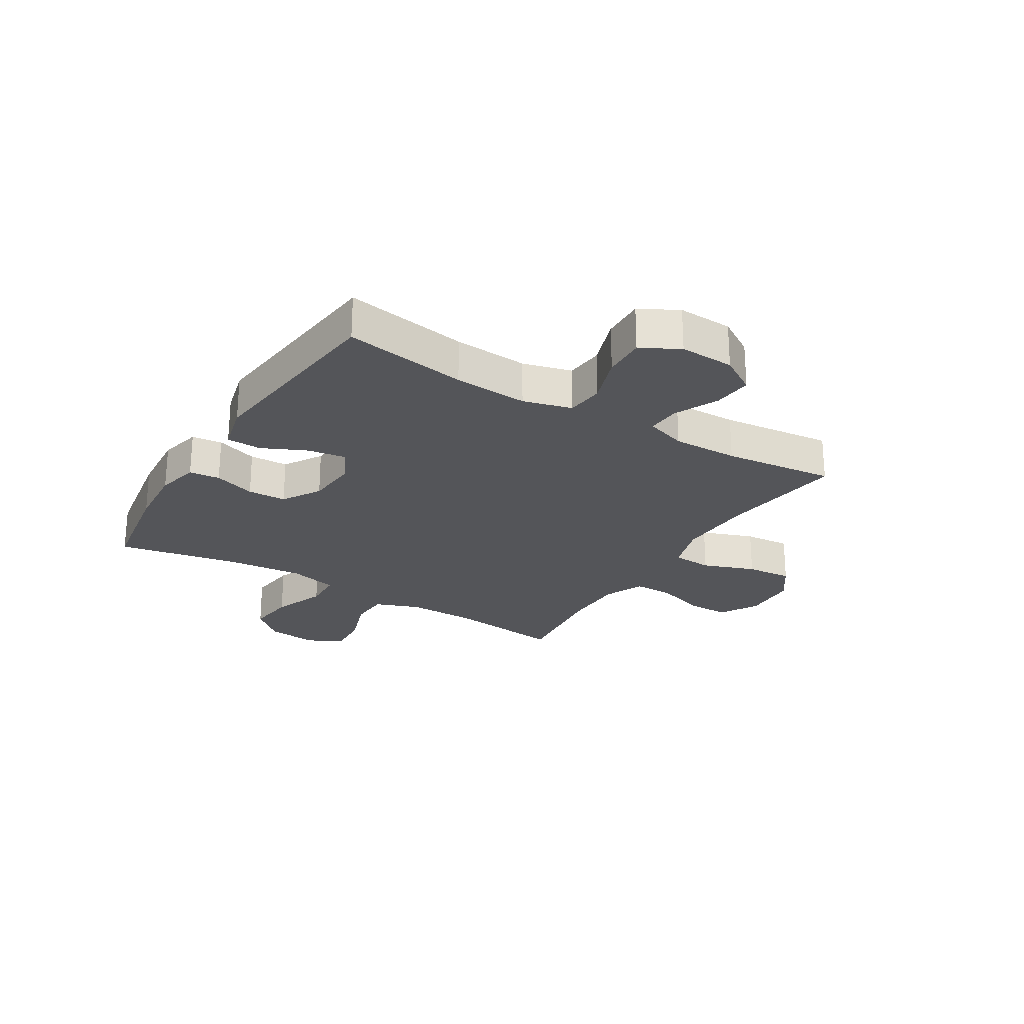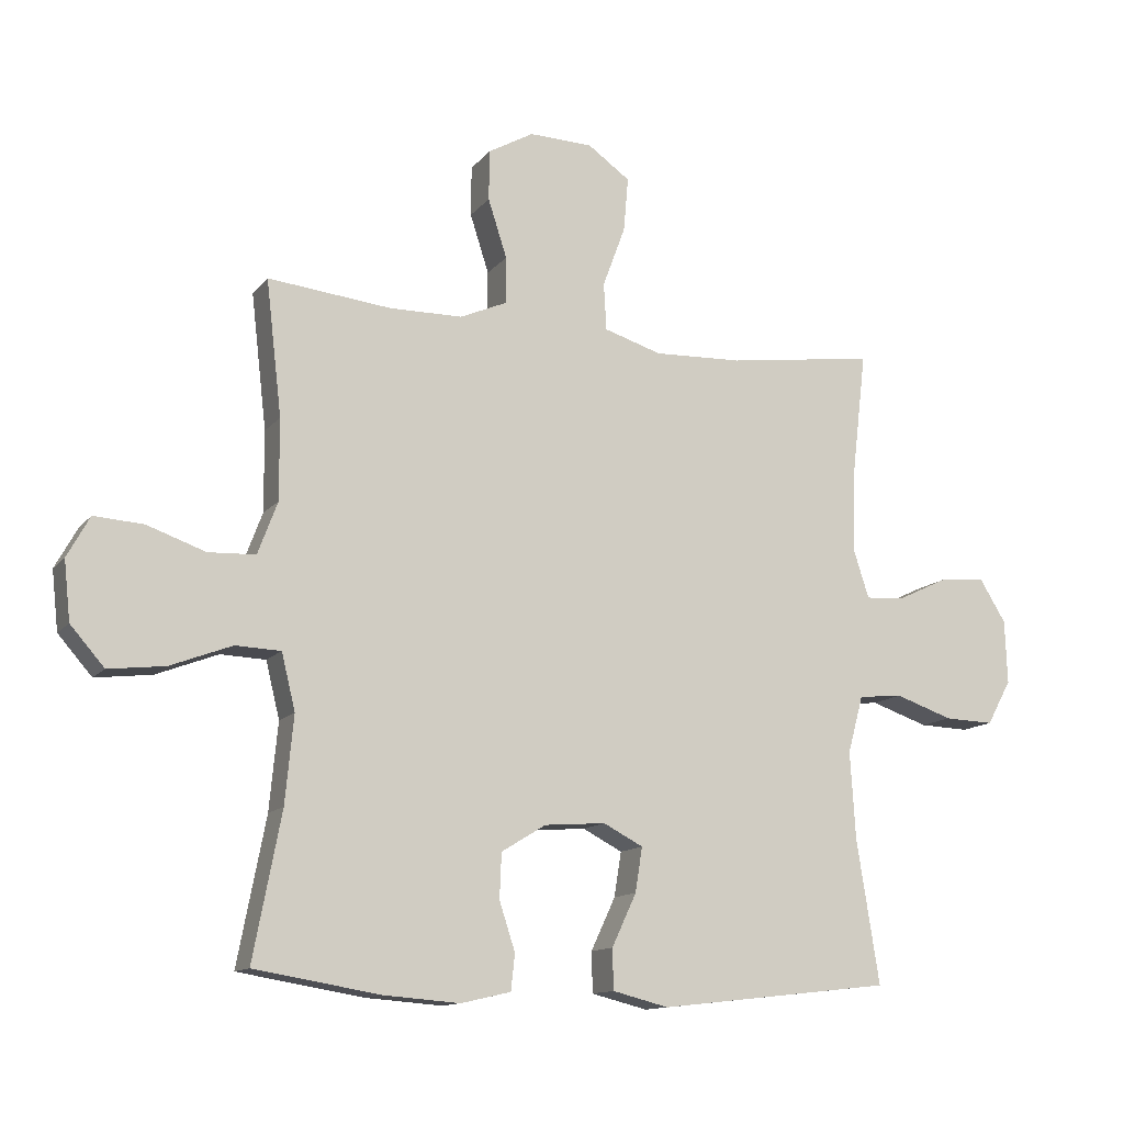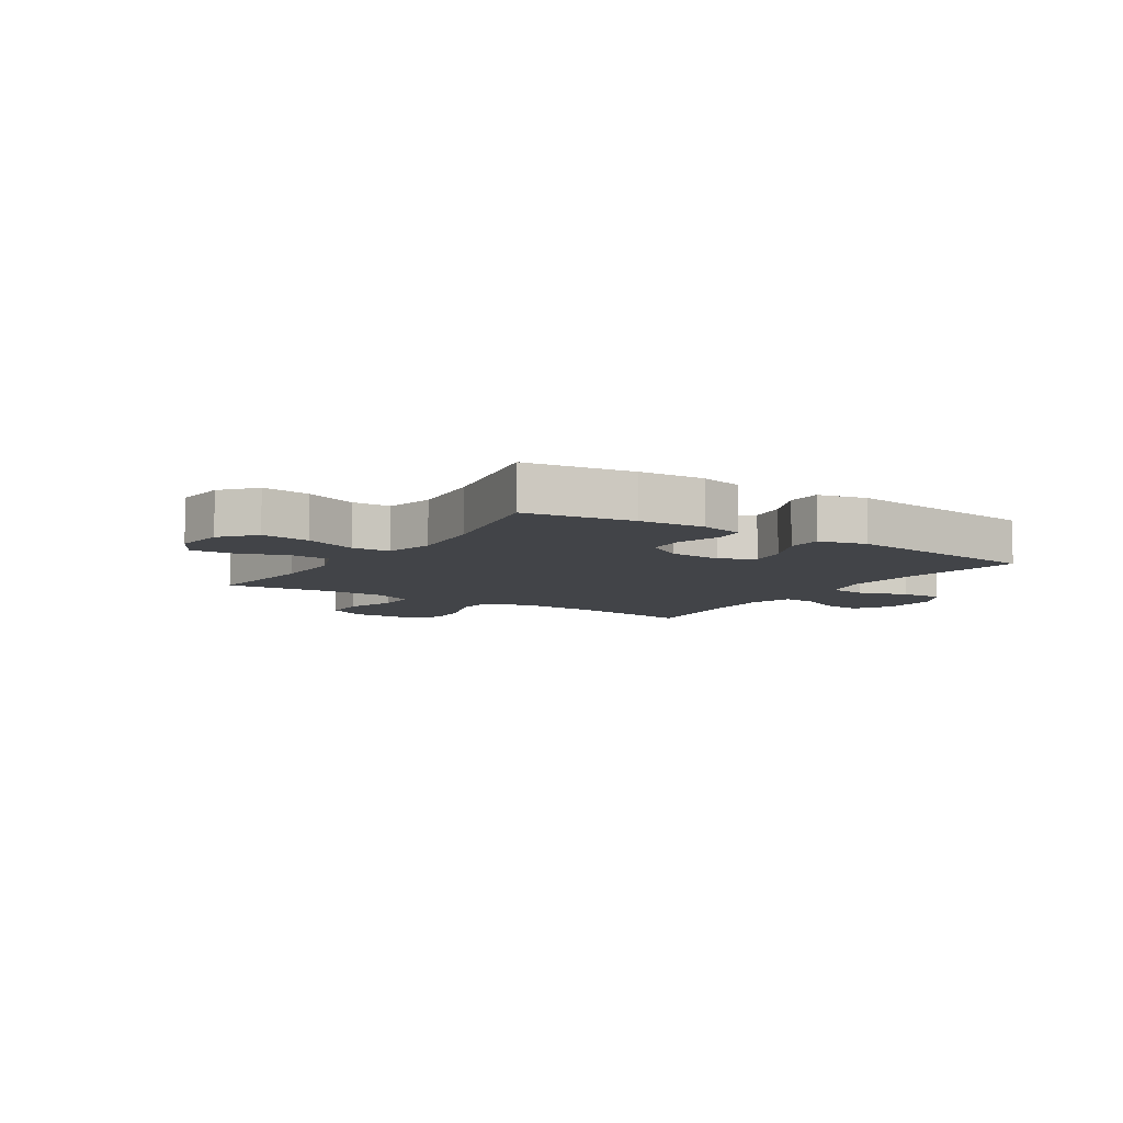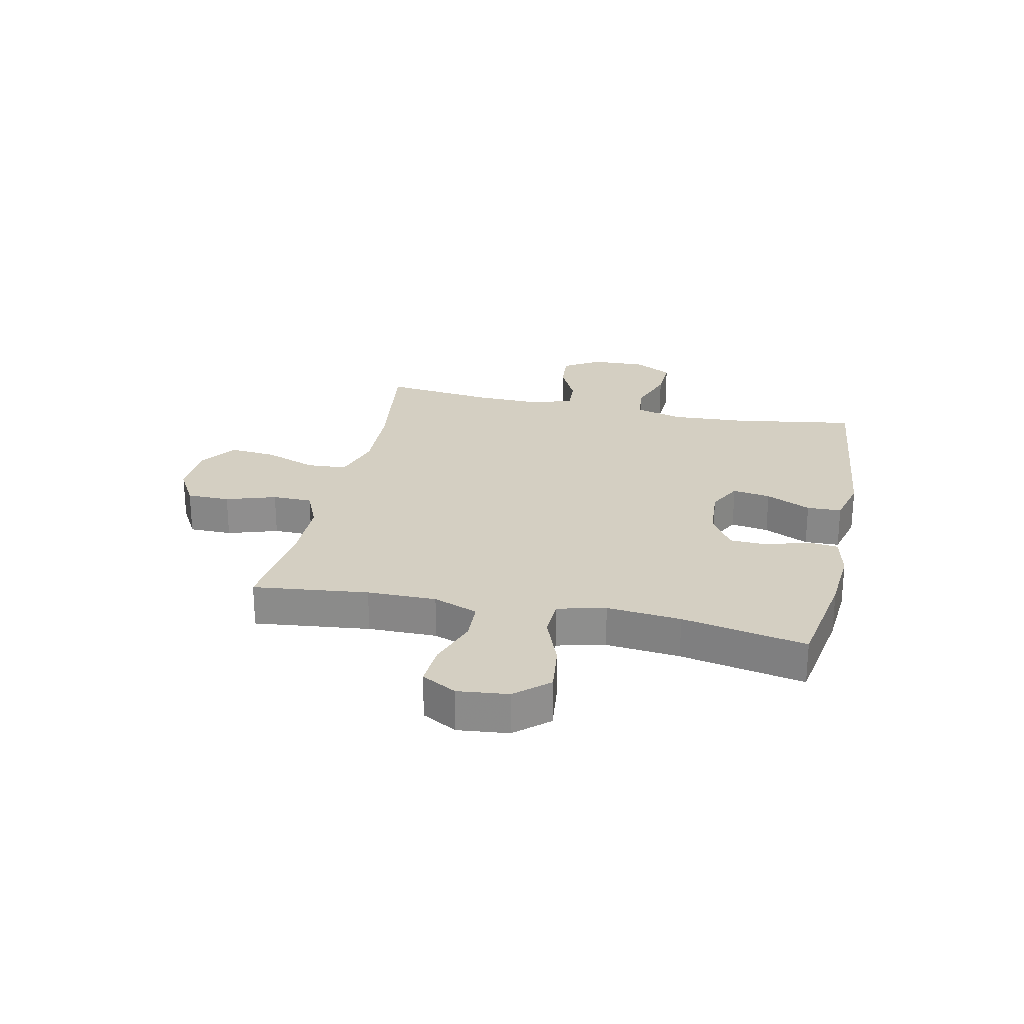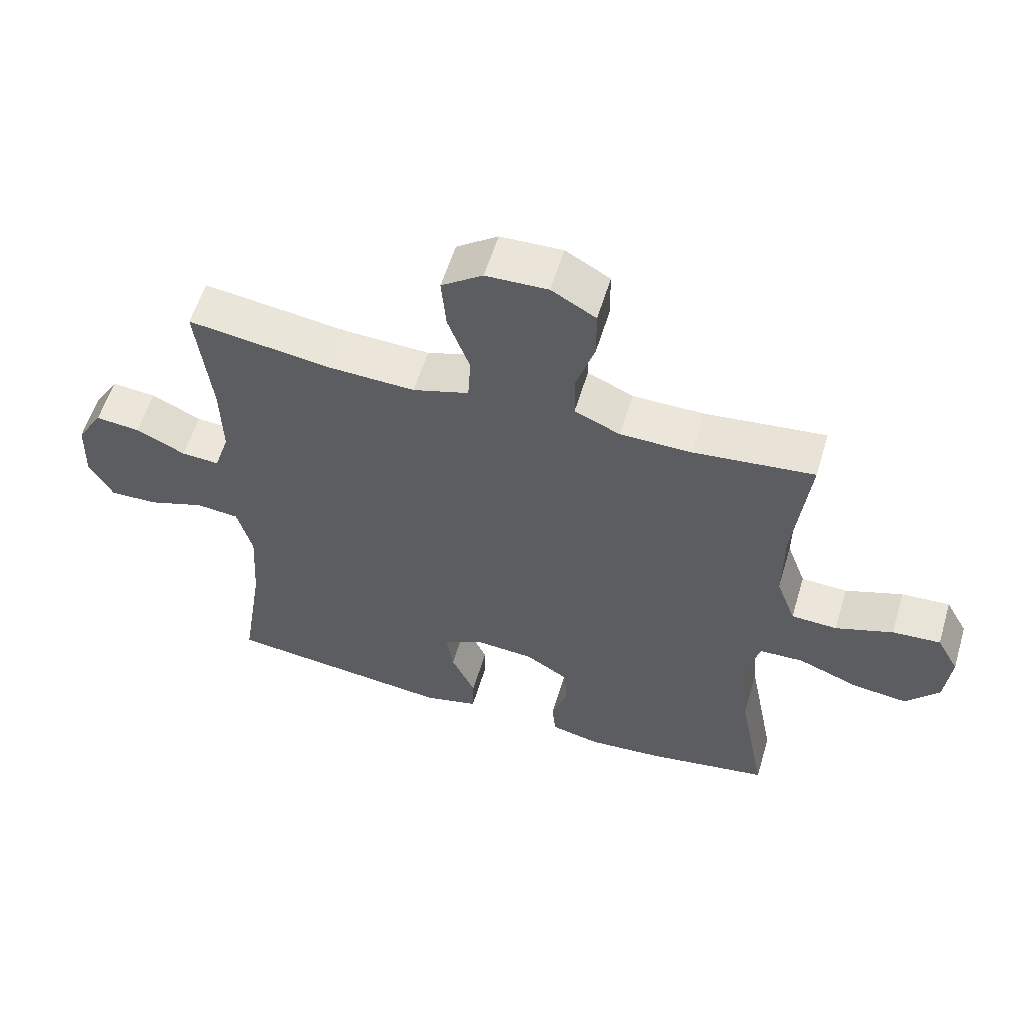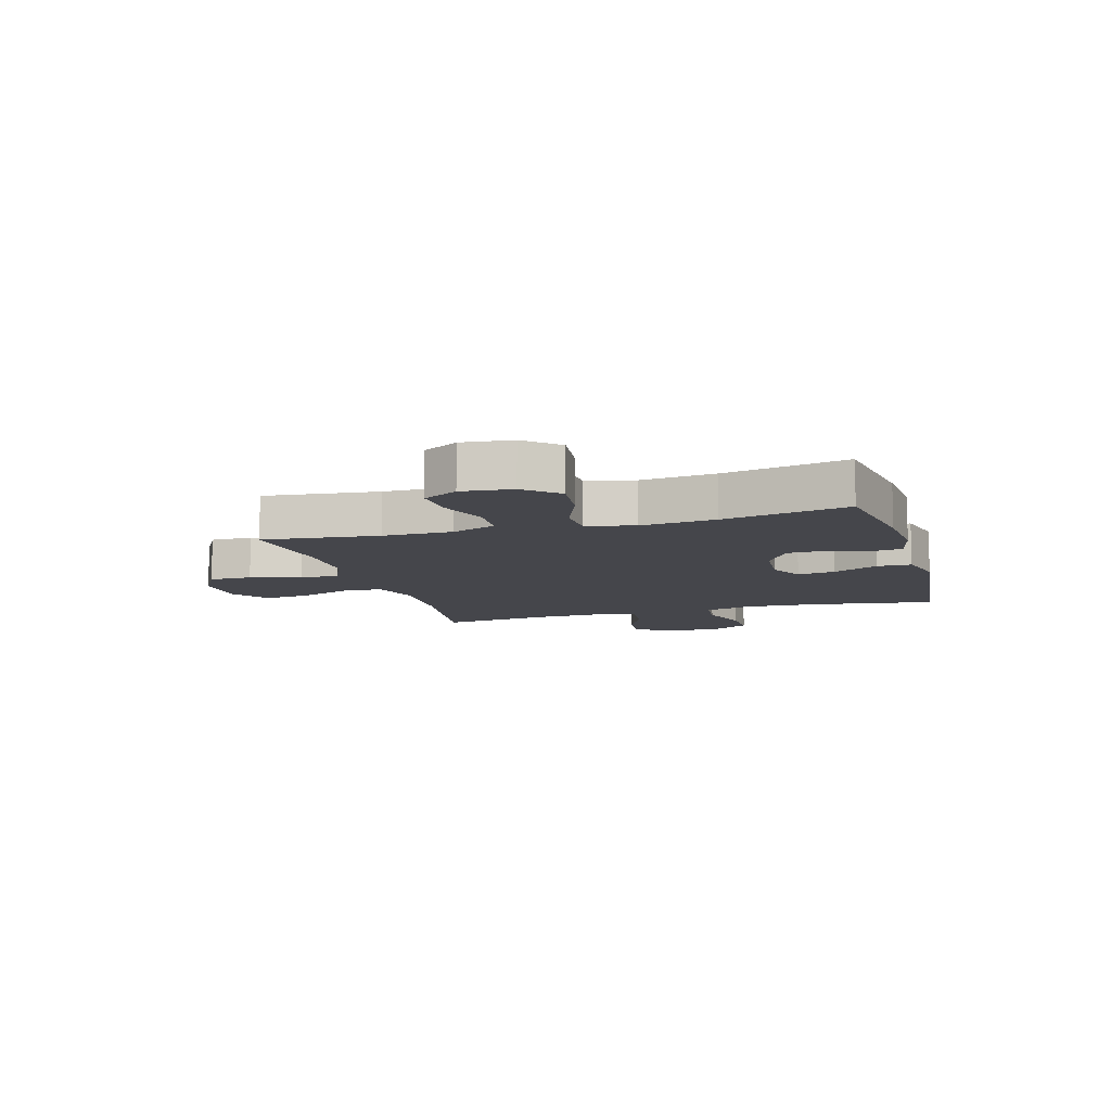
<metadata>
{"format":"obj","ext":"obj","renderer":"f3d","projection":"perspective","resolution":1024,"background":"white","views":[{"elev":-24.8,"azim":-121.6,"up":"+Y"},{"elev":-12.6,"azim":156.5,"up":"+Z"},{"elev":-7.9,"azim":146.9,"up":"+Y"},{"elev":25.4,"azim":102.2,"up":"+Y"},{"elev":57.2,"azim":16.7,"up":"+Z"},{"elev":-10.1,"azim":106.3,"up":"+Y"}]}
</metadata>
<code>
o path6234
v 0.4545 0.0375 -0.3126
v 0.4415 0.0375 -0.1776
v 0.4629 0.0375 -0.09023
v 0.533 0.0375 -0.08739
v 0.6285 0.0375 -0.124
v 0.7165 0.0375 -0.1345
v 0.7692 0.0375 -0.07416
v 0.7792 0.0375 0.01771
v 0.7442 0.0375 0.08095
v 0.6677 0.0375 0.07577
v 0.5767 0.0375 0.04378
v 0.5039 0.0375 0.04698
v 0.4732 0.0375 0.1282
v 0.474 0.0375 0.2534
v 0.4982 0.0375 0.463
v 0.3074 0.0375 0.4421
v 0.194 0.0375 0.4432
v 0.1215 0.0375 0.4748
v 0.1208 0.0375 0.5471
v 0.15 0.0375 0.6376
v 0.1493 0.0375 0.7156
v 0.07895 0.0375 0.7555
v -0.01983 0.0375 0.7521
v -0.08558 0.0375 0.7057
v -0.07824 0.0375 0.6217
v -0.04326 0.0375 0.527
v -0.04746 0.0375 0.4541
v -0.1368 0.0375 0.4264
v -0.2741 0.0375 0.4315
v -0.5037 0.0375 0.463
v -0.4802 0.0375 0.2612
v -0.4775 0.0375 0.1421
v -0.5016 0.0375 0.06789
v -0.5623 0.0375 0.07175
v -0.6411 0.0375 0.109
v -0.712 0.0375 0.1157
v -0.7531 0.0375 0.04886
v -0.7567 0.0375 -0.05019
v -0.7188 0.0375 -0.119
v -0.6419 0.0375 -0.1163
v -0.5527 0.0375 -0.08586
v -0.4842 0.0375 -0.09248
v -0.4603 0.0375 -0.1809
v -0.4684 0.0375 -0.3151
v -0.5037 0.0375 -0.5387
v -0.1417 0.0375 -0.5793
v -0.05471 0.0375 -0.5574
v -0.05317 0.0375 -0.4947
v -0.09121 0.0375 -0.4133
v -0.1023 0.0375 -0.3441
v -0.04091 0.0375 -0.3121
v 0.0542 0.0375 -0.3192
v 0.1233 0.0375 -0.3614
v 0.1262 0.0375 -0.4312
v 0.1016 0.0375 -0.5066
v 0.1078 0.0375 -0.5623
v 0.1852 0.0375 -0.5801
v 0.3026 0.0375 -0.5712
v 0.4982 0.0375 -0.5387
v 0.4545 -0.0375 -0.3126
v 0.4415 -0.0375 -0.1776
v 0.4629 -0.0375 -0.09023
v 0.533 -0.0375 -0.08739
v 0.6285 -0.0375 -0.124
v 0.7165 -0.0375 -0.1345
v 0.7692 -0.0375 -0.07416
v 0.7792 -0.0375 0.01771
v 0.7442 -0.0375 0.08095
v 0.6677 -0.0375 0.07577
v 0.5767 -0.0375 0.04378
v 0.5039 -0.0375 0.04698
v 0.4732 -0.0375 0.1282
v 0.474 -0.0375 0.2534
v 0.4982 -0.0375 0.463
v 0.3074 -0.0375 0.4421
v 0.194 -0.0375 0.4432
v 0.1215 -0.0375 0.4748
v 0.1208 -0.0375 0.5471
v 0.15 -0.0375 0.6376
v 0.1493 -0.0375 0.7156
v 0.07895 -0.0375 0.7555
v -0.01983 -0.0375 0.7521
v -0.08558 -0.0375 0.7057
v -0.07824 -0.0375 0.6217
v -0.04326 -0.0375 0.527
v -0.04746 -0.0375 0.4541
v -0.1368 -0.0375 0.4264
v -0.2741 -0.0375 0.4315
v -0.5037 -0.0375 0.463
v -0.4802 -0.0375 0.2612
v -0.4775 -0.0375 0.1421
v -0.5016 -0.0375 0.06789
v -0.5623 -0.0375 0.07175
v -0.6411 -0.0375 0.109
v -0.712 -0.0375 0.1157
v -0.7531 -0.0375 0.04886
v -0.7567 -0.0375 -0.05019
v -0.7188 -0.0375 -0.119
v -0.6419 -0.0375 -0.1163
v -0.5527 -0.0375 -0.08586
v -0.4842 -0.0375 -0.09248
v -0.4603 -0.0375 -0.1809
v -0.4684 -0.0375 -0.3151
v -0.5037 -0.0375 -0.5387
v -0.1417 -0.0375 -0.5793
v -0.05471 -0.0375 -0.5574
v -0.05317 -0.0375 -0.4947
v -0.09121 -0.0375 -0.4133
v -0.1023 -0.0375 -0.3441
v -0.04091 -0.0375 -0.3121
v 0.0542 -0.0375 -0.3192
v 0.1233 -0.0375 -0.3614
v 0.1262 -0.0375 -0.4312
v 0.1016 -0.0375 -0.5066
v 0.1078 -0.0375 -0.5623
v 0.1852 -0.0375 -0.5801
v 0.3026 -0.0375 -0.5712
v 0.4982 -0.0375 -0.5387
v 0.1493 0.0375 0.7156
v 0.07895 0.0375 0.7555
v -0.01983 0.0375 0.7521
v -0.08558 0.0375 0.7057
v 0.15 0.0375 0.6376
v -0.07824 0.0375 0.6217
v 0.1208 0.0375 0.5471
v -0.04326 0.0375 0.527
v 0.1215 0.0375 0.4748
v 0.1215 0.0375 0.4748
v -0.04746 0.0375 0.4541
v -0.04746 0.0375 0.4541
v 0.194 0.0375 0.4432
v -0.1368 0.0375 0.4264
v 0.4982 0.0375 0.463
v 0.4982 0.0375 0.463
v 0.3074 0.0375 0.4421
v -0.2741 0.0375 0.4315
v -0.5037 0.0375 0.463
v -0.5037 0.0375 0.463
v -0.4802 0.0375 0.2612
v 0.474 0.0375 0.2534
v -0.4775 0.0375 0.1421
v 0.4732 0.0375 0.1282
v -0.5016 0.0375 0.06789
v -0.5016 0.0375 0.06789
v 0.5039 0.0375 0.04698
v 0.5039 0.0375 0.04698
v -0.6411 0.0375 0.109
v -0.712 0.0375 0.1157
v -0.712 0.0375 0.1157
v -0.7531 0.0375 0.04886
v -0.5623 0.0375 0.07175
v 0.7792 0.0375 0.01771
v 0.7442 0.0375 0.08095
v 0.7442 0.0375 0.08095
v 0.6677 0.0375 0.07577
v 0.5767 0.0375 0.04378
v -0.7567 0.0375 -0.05019
v 0.7692 0.0375 -0.07416
v -0.7188 0.0375 -0.119
v -0.7188 0.0375 -0.119
v 0.7165 0.0375 -0.1345
v -0.5527 0.0375 -0.08586
v -0.4842 0.0375 -0.09248
v -0.4842 0.0375 -0.09248
v -0.6419 0.0375 -0.1163
v 0.6285 0.0375 -0.124
v 0.533 0.0375 -0.08739
v 0.4629 0.0375 -0.09023
v 0.4629 0.0375 -0.09023
v 0.4415 0.0375 -0.1776
v -0.4603 0.0375 -0.1809
v 0.4545 0.0375 -0.3126
v -0.4684 0.0375 -0.3151
v -0.04091 0.0375 -0.3121
v 0.0542 0.0375 -0.3192
v -0.1023 0.0375 -0.3441
v -0.1023 0.0375 -0.3441
v 0.1233 0.0375 -0.3614
v -0.09121 0.0375 -0.4133
v 0.1262 0.0375 -0.4312
v -0.05317 0.0375 -0.4947
v 0.1016 0.0375 -0.5066
v -0.05471 0.0375 -0.5574
v -0.05471 0.0375 -0.5574
v 0.1078 0.0375 -0.5623
v 0.1078 0.0375 -0.5623
v 0.4982 0.0375 -0.5387
v 0.4982 0.0375 -0.5387
v -0.5037 0.0375 -0.5387
v -0.5037 0.0375 -0.5387
v 0.3026 0.0375 -0.5712
v -0.1417 0.0375 -0.5793
v 0.1852 0.0375 -0.5801
v 0.1493 -0.0375 0.7156
v 0.07895 -0.0375 0.7555
v -0.01983 -0.0375 0.7521
v -0.08558 -0.0375 0.7057
v 0.15 -0.0375 0.6376
v -0.07824 -0.0375 0.6217
v 0.1208 -0.0375 0.5471
v -0.04326 -0.0375 0.527
v 0.1215 -0.0375 0.4748
v 0.1215 -0.0375 0.4748
v -0.04746 -0.0375 0.4541
v -0.04746 -0.0375 0.4541
v 0.194 -0.0375 0.4432
v -0.1368 -0.0375 0.4264
v 0.4982 -0.0375 0.463
v 0.4982 -0.0375 0.463
v 0.3074 -0.0375 0.4421
v -0.2741 -0.0375 0.4315
v -0.5037 -0.0375 0.463
v -0.5037 -0.0375 0.463
v -0.4802 -0.0375 0.2612
v 0.474 -0.0375 0.2534
v -0.4775 -0.0375 0.1421
v 0.4732 -0.0375 0.1282
v -0.5016 -0.0375 0.06789
v -0.5016 -0.0375 0.06789
v 0.5039 -0.0375 0.04698
v 0.5039 -0.0375 0.04698
v -0.6411 -0.0375 0.109
v -0.712 -0.0375 0.1157
v -0.712 -0.0375 0.1157
v -0.7531 -0.0375 0.04886
v -0.5623 -0.0375 0.07175
v 0.7792 -0.0375 0.01771
v 0.7442 -0.0375 0.08095
v 0.7442 -0.0375 0.08095
v 0.6677 -0.0375 0.07577
v 0.5767 -0.0375 0.04378
v -0.7567 -0.0375 -0.05019
v 0.7692 -0.0375 -0.07416
v -0.7188 -0.0375 -0.119
v -0.7188 -0.0375 -0.119
v 0.7165 -0.0375 -0.1345
v -0.5527 -0.0375 -0.08586
v -0.4842 -0.0375 -0.09248
v -0.4842 -0.0375 -0.09248
v -0.6419 -0.0375 -0.1163
v 0.6285 -0.0375 -0.124
v 0.533 -0.0375 -0.08739
v 0.4629 -0.0375 -0.09023
v 0.4629 -0.0375 -0.09023
v 0.4415 -0.0375 -0.1776
v -0.4603 -0.0375 -0.1809
v 0.4545 -0.0375 -0.3126
v -0.4684 -0.0375 -0.3151
v -0.04091 -0.0375 -0.3121
v 0.0542 -0.0375 -0.3192
v -0.1023 -0.0375 -0.3441
v -0.1023 -0.0375 -0.3441
v 0.1233 -0.0375 -0.3614
v -0.09121 -0.0375 -0.4133
v 0.1262 -0.0375 -0.4312
v -0.05317 -0.0375 -0.4947
v 0.1016 -0.0375 -0.5066
v -0.05471 -0.0375 -0.5574
v -0.05471 -0.0375 -0.5574
v 0.1078 -0.0375 -0.5623
v 0.1078 -0.0375 -0.5623
v 0.4982 -0.0375 -0.5387
v 0.4982 -0.0375 -0.5387
v -0.5037 -0.0375 -0.5387
v -0.5037 -0.0375 -0.5387
v 0.3026 -0.0375 -0.5712
v -0.1417 -0.0375 -0.5793
v 0.1852 -0.0375 -0.5801
f 198 199 200
f 216 218 238
f 249 246 251
f 242 220 243
f 267 248 264
f 200 201 202
f 215 206 217
f 247 253 255
f 243 217 250
f 231 241 230
f 210 215 208
f 231 220 242
f 254 248 267
f 225 240 222
f 233 230 241
f 195 199 198
f 202 201 204
f 226 222 240
f 217 206 250
f 245 250 253
f 199 196 197
f 250 204 249
f 251 248 254
f 247 255 266
f 249 216 238
f 204 207 249
f 214 211 212
f 216 207 211
f 246 249 238
f 220 217 243
f 201 200 199
f 225 222 223
f 238 218 237
f 228 230 227
f 241 231 242
f 268 257 260
f 202 204 206
f 237 226 240
f 248 251 246
f 256 267 258
f 194 195 198
f 195 196 199
f 240 232 234
f 262 247 266
f 268 255 257
f 266 255 268
f 254 267 256
f 227 230 233
f 210 206 215
f 207 216 249
f 218 226 237
f 236 233 241
f 216 211 214
f 243 250 245
f 232 240 225
f 245 253 247
f 206 204 250
f 21 22 81 80
f 22 23 82 81
f 23 24 83 82
f 20 21 80 79
f 24 25 84 83
f 19 20 79 78
f 25 26 85 84
f 128 19 78 203
f 26 130 205 85
f 17 18 77 76
f 27 28 87 86
f 134 16 75 209
f 29 138 213 88
f 16 17 76 75
f 28 29 88 87
f 30 31 90 89
f 14 15 74 73
f 31 32 91 90
f 13 14 73 72
f 32 144 219 91
f 146 13 72 221
f 35 149 224 94
f 36 37 96 95
f 34 35 94 93
f 8 154 229 67
f 9 10 69 68
f 10 11 70 69
f 33 34 93 92
f 37 38 97 96
f 11 12 71 70
f 7 8 67 66
f 38 160 235 97
f 6 7 66 65
f 41 164 239 100
f 40 41 100 99
f 39 40 99 98
f 5 6 65 64
f 4 5 64 63
f 169 4 63 244
f 2 3 62 61
f 42 43 102 101
f 1 2 61 60
f 43 44 103 102
f 51 52 111 110
f 177 51 110 252
f 52 53 112 111
f 49 50 109 108
f 53 54 113 112
f 48 49 108 107
f 54 55 114 113
f 184 48 107 259
f 55 186 261 114
f 188 1 60 263
f 44 190 265 103
f 58 59 118 117
f 46 47 106 105
f 45 46 105 104
f 57 58 117 116
f 56 57 116 115
f 123 125 124
f 141 163 143
f 174 176 171
f 167 168 145
f 192 189 173
f 125 127 126
f 140 142 131
f 172 180 178
f 168 175 142
f 156 155 166
f 135 133 140
f 156 167 145
f 179 192 173
f 150 147 165
f 158 166 155
f 120 123 124
f 127 129 126
f 151 165 147
f 142 175 131
f 170 178 175
f 124 122 121
f 175 174 129
f 176 179 173
f 172 191 180
f 174 163 141
f 129 174 132
f 139 137 136
f 141 136 132
f 171 163 174
f 145 168 142
f 126 124 125
f 150 148 147
f 163 162 143
f 153 152 155
f 166 167 156
f 193 185 182
f 127 131 129
f 162 165 151
f 173 171 176
f 181 183 192
f 119 123 120
f 120 124 121
f 165 159 157
f 187 191 172
f 193 182 180
f 191 193 180
f 179 181 192
f 152 158 155
f 135 140 131
f 132 174 141
f 143 162 151
f 161 166 158
f 141 139 136
f 168 170 175
f 157 150 165
f 170 172 178
f 131 175 129

</code>
